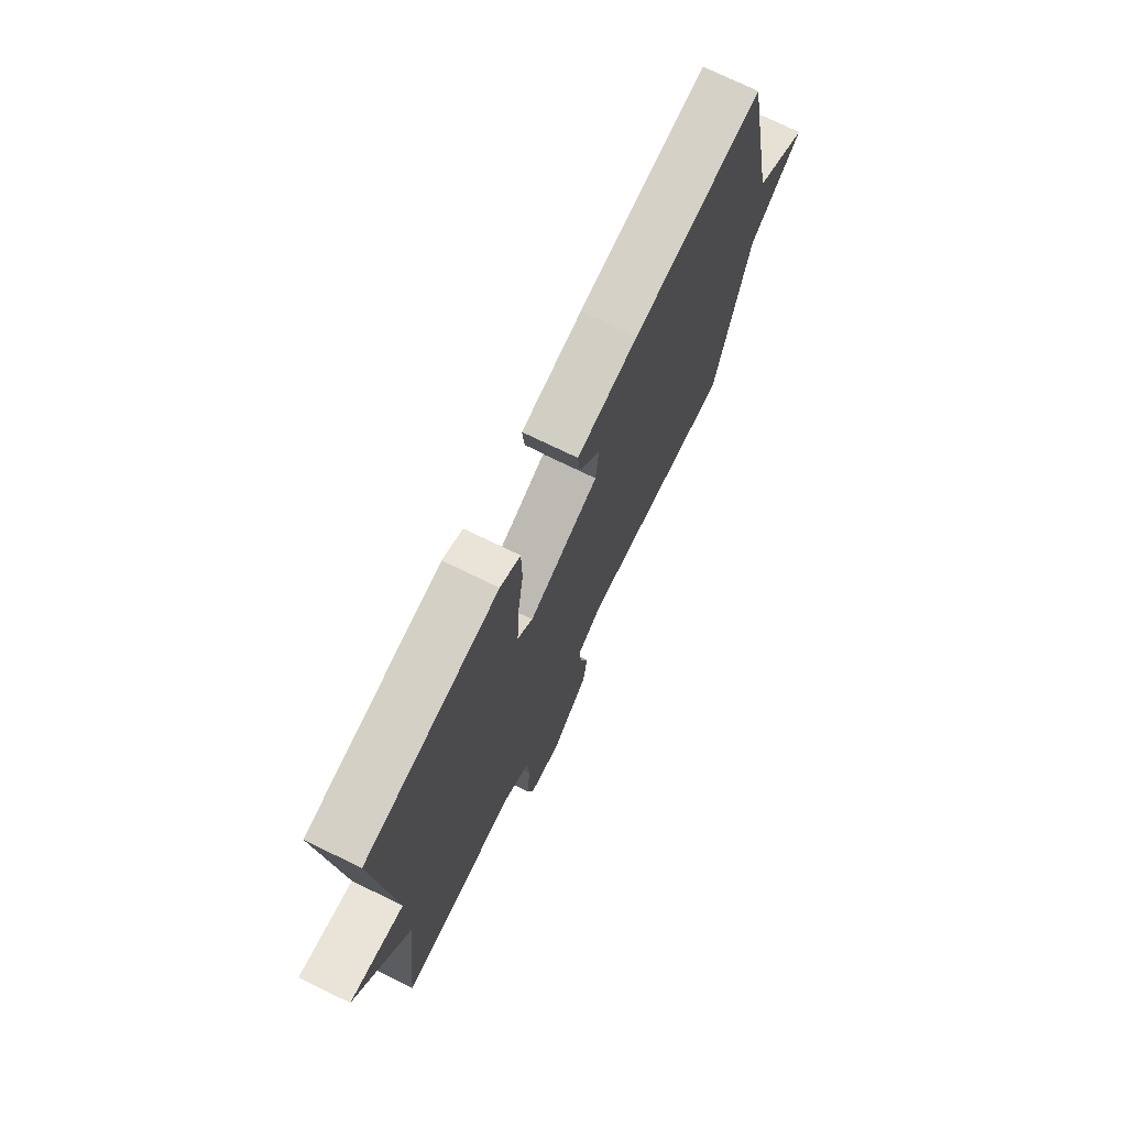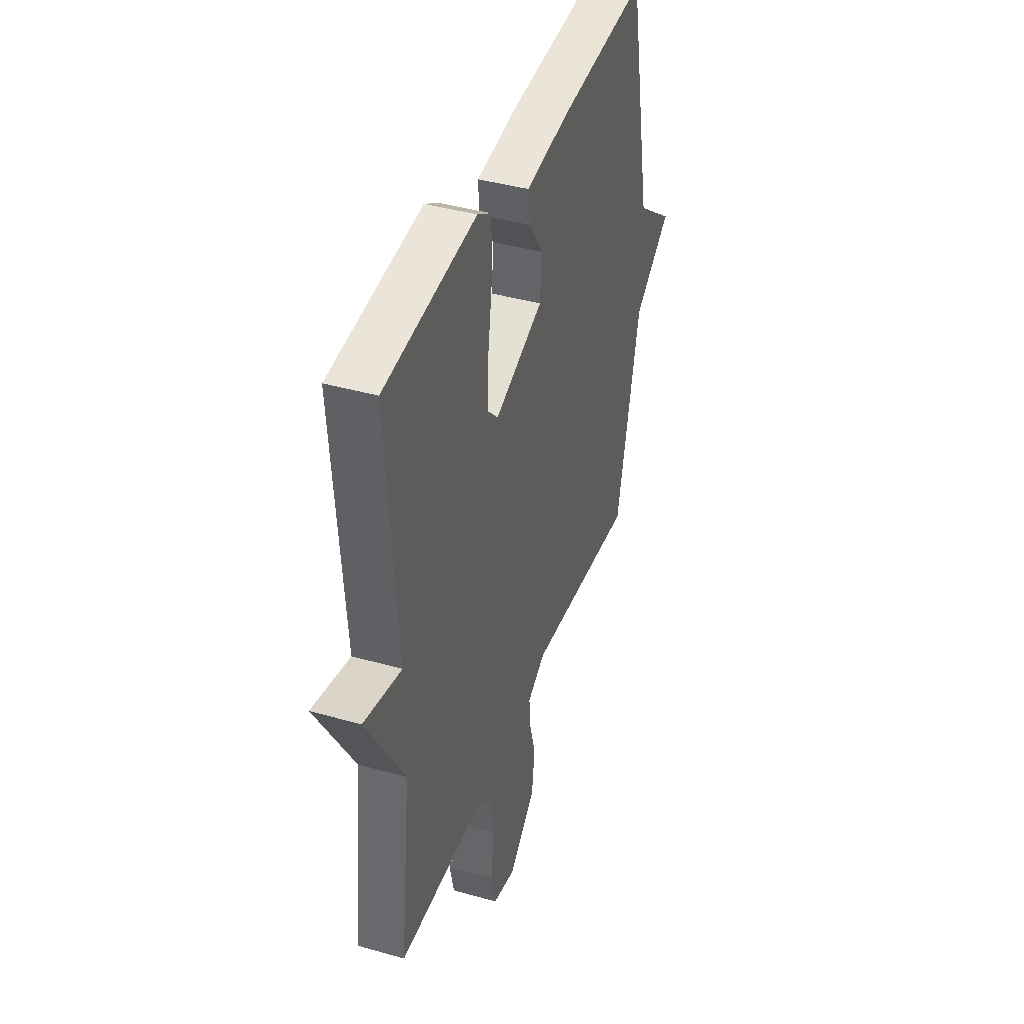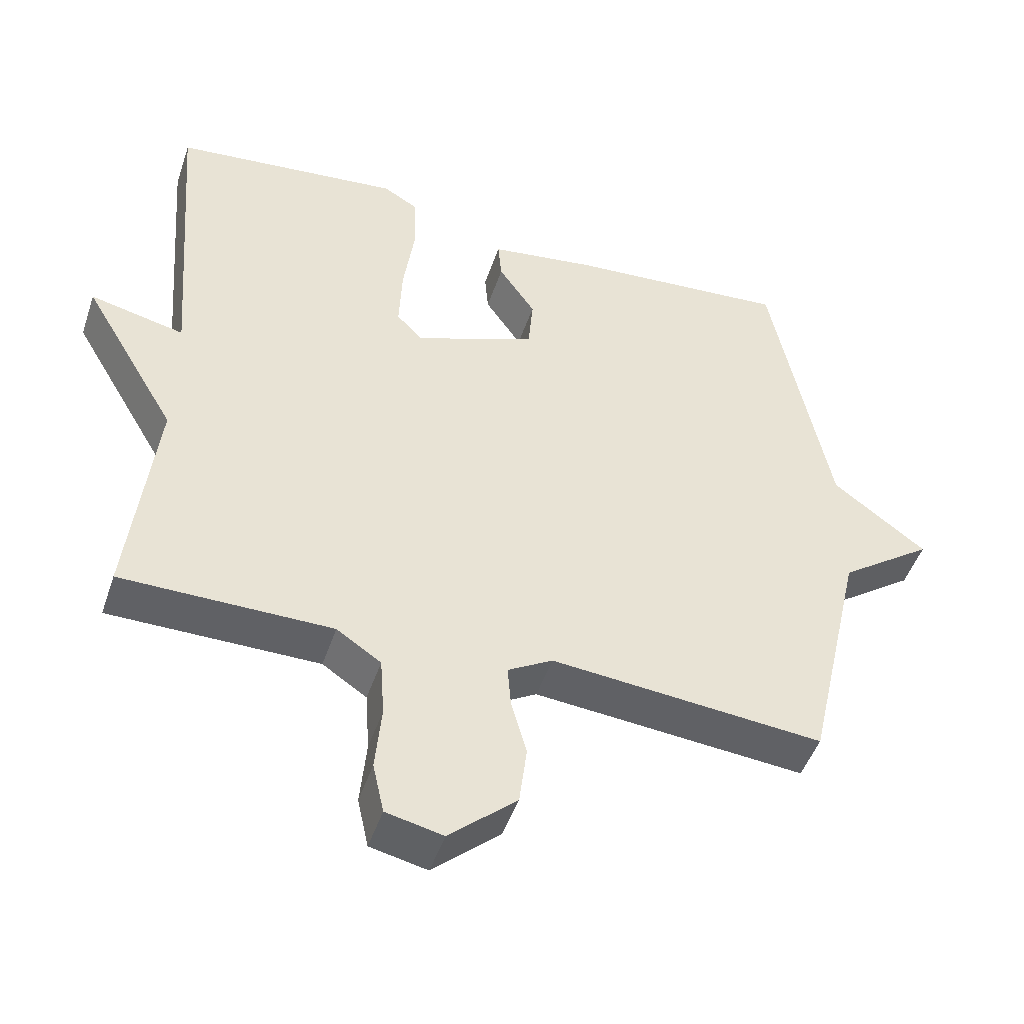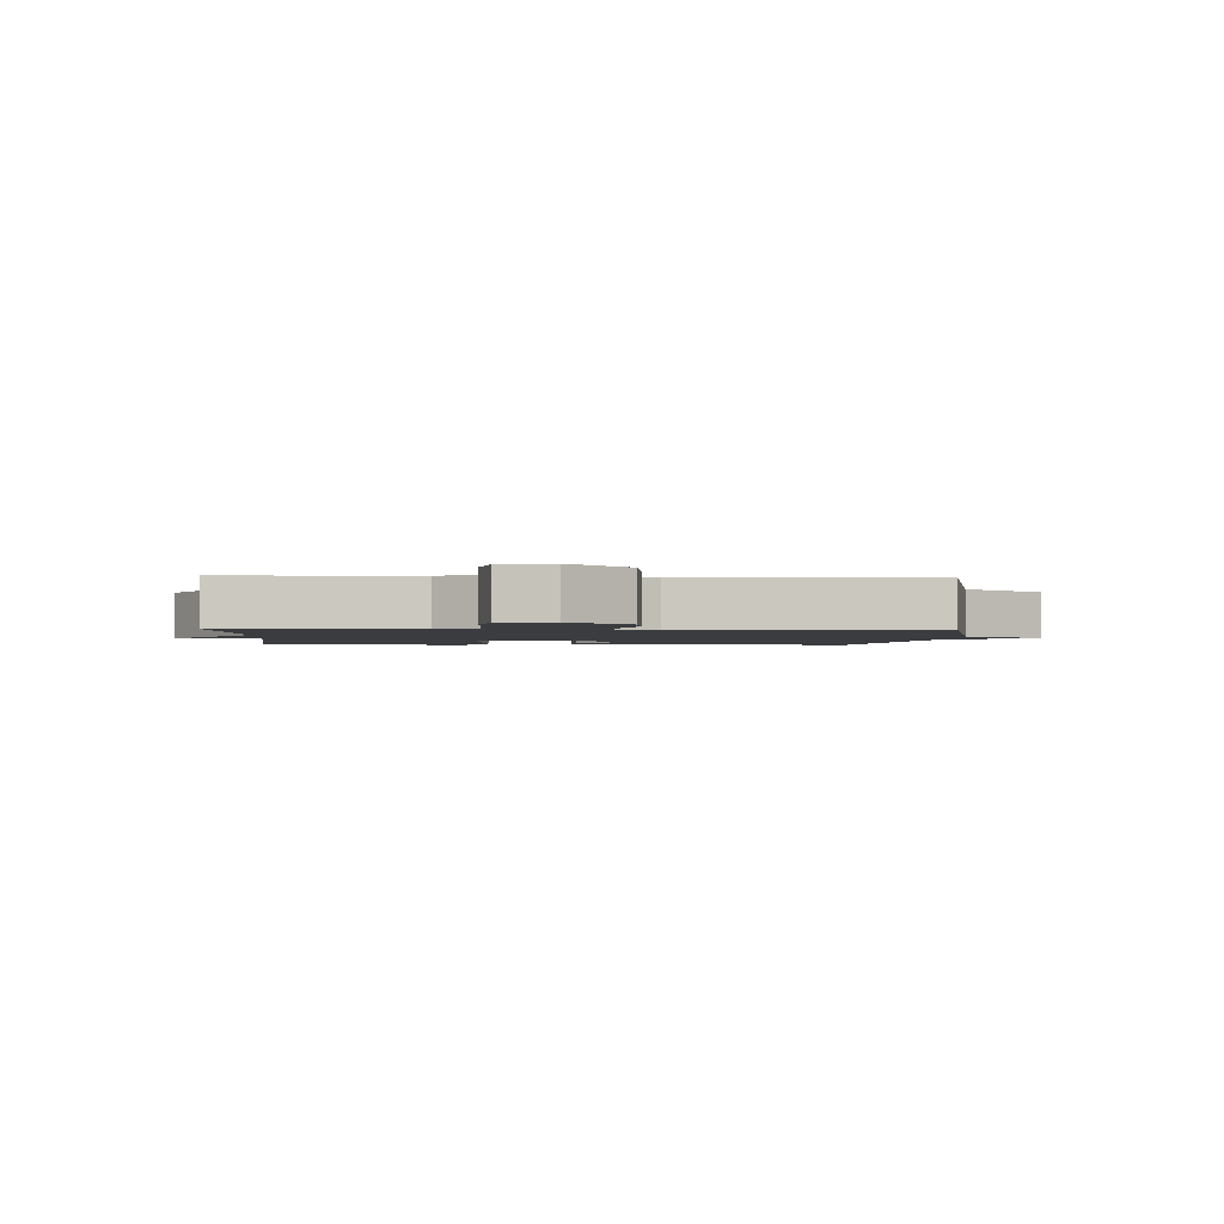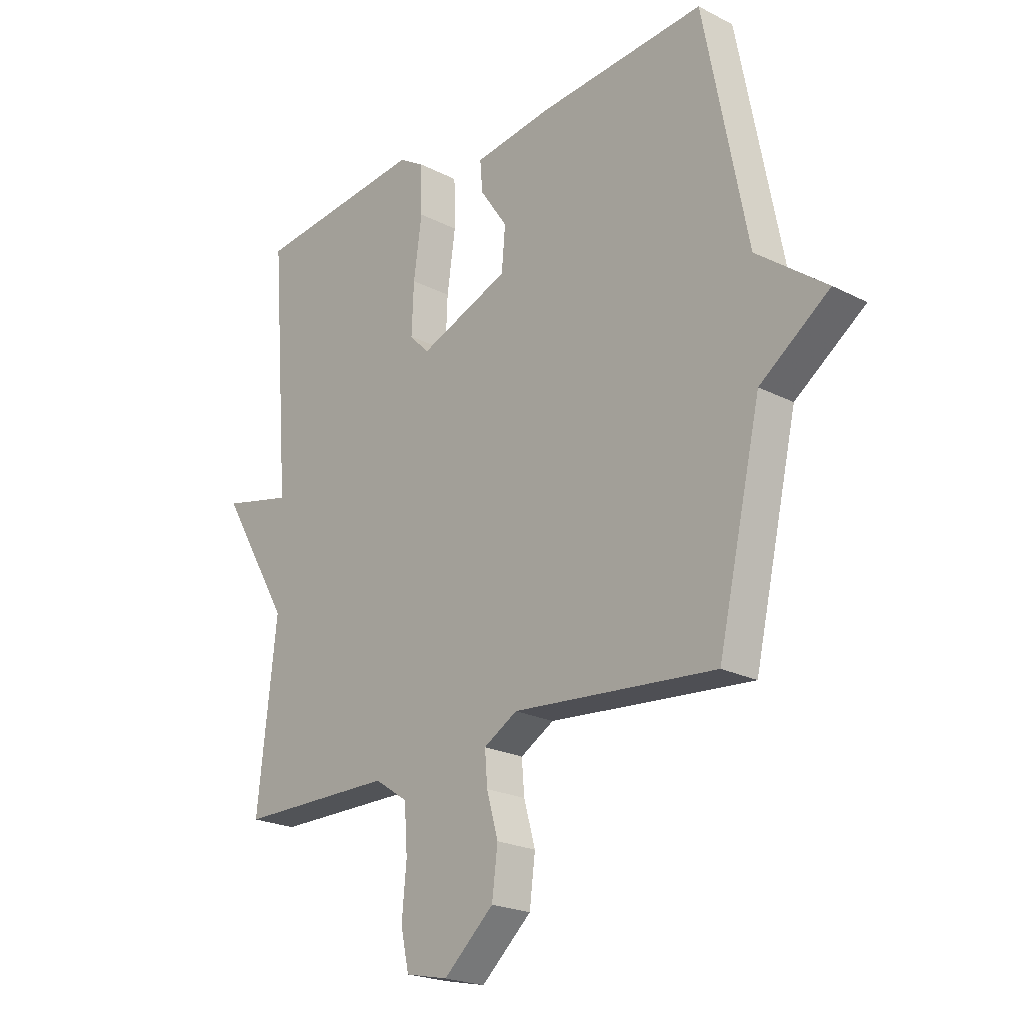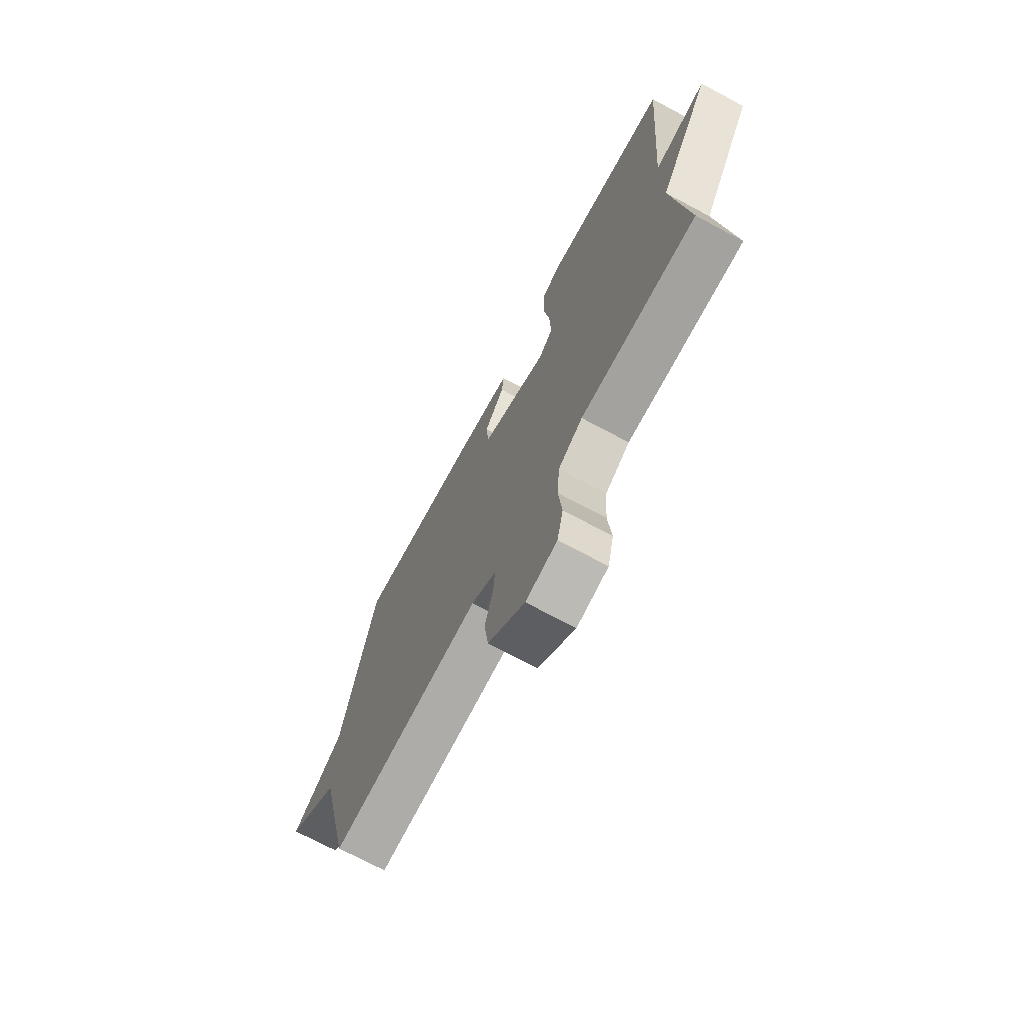
<metadata>
{"format":"obj","ext":"obj","renderer":"f3d","projection":"perspective","resolution":1024,"background":"white","views":[{"elev":74.0,"azim":115.9,"up":"+Z"},{"elev":40.8,"azim":109.2,"up":"+Z"},{"elev":-48.0,"azim":161.6,"up":"+Z"},{"elev":-1.9,"azim":176.8,"up":"+Y"},{"elev":-22.0,"azim":-131.9,"up":"+Z"},{"elev":-72.2,"azim":61.9,"up":"+Z"}]}
</metadata>
<code>
v 0.5 0.07 0.5
v 0.463 0.07 0.032
v 0.599 0.07 0.063
v 0.463 0.07 -0.168
v 0.5 0.07 -0.5
v 0.198 0.07 -0.501
v 0.134 0.07 -0.544
v 0.128 0.07 -0.631
v 0.137 0.07 -0.727
v 0.121 0.07 -0.8
v 0.039 0.07 -0.818
v -0.058 0.07 -0.731
v -0.069 0.07 -0.644
v -0.047 0.07 -0.565
v -0.042 0.07 -0.503
v -0.107 0.07 -0.465
v -0.5 0.07 -0.5
v -0.584 0.07 -0.131
v -0.719 0.07 -0.033
v -0.584 0.07 0.069
v -0.5 0.07 0.5
v -0.177 0.07 0.474
v -0.025 0.07 0.452
v -0.03 0.07 0.393
v -0.083 0.07 0.315
v -0.076 0.07 0.234
v 0.099 0.07 0.166
v 0.137 0.07 0.205
v 0.133 0.07 0.301
v 0.117 0.07 0.414
v 0.119 0.07 0.506
v 0.169 0.07 0.536
v 0.5 0 0.5
v 0.463 0 0.032
v 0.599 0 0.063
v 0.463 0 -0.168
v 0.5 0 -0.5
v 0.198 0 -0.501
v 0.134 0 -0.544
v 0.128 0 -0.631
v 0.137 0 -0.727
v 0.121 0 -0.8
v 0.039 0 -0.818
v -0.058 0 -0.731
v -0.069 0 -0.644
v -0.047 0 -0.565
v -0.042 0 -0.503
v -0.107 0 -0.465
v -0.5 0 -0.5
v -0.584 0 -0.131
v -0.719 0 -0.033
v -0.584 0 0.069
v -0.5 0 0.5
v -0.177 0 0.474
v -0.025 0 0.452
v -0.03 0 0.393
v -0.083 0 0.315
v -0.076 0 0.234
v 0.099 0 0.166
v 0.137 0 0.205
v 0.133 0 0.301
v 0.117 0 0.414
v 0.119 0 0.506
v 0.169 0 0.536
f 32 1 2
f 31 32 2
f 30 31 2
f 29 30 2
f 28 29 2
f 27 28 2
f 23 24 25
f 22 23 25
f 21 22 25
f 20 21 25
f 20 25 26
f 19 20 26
f 18 19 26
f 18 26 27
f 17 18 27
f 16 17 27
f 12 13 14
f 11 12 14
f 10 11 14
f 9 10 14
f 8 9 14
f 7 8 14 15
f 16 27 2
f 15 16 2
f 7 15 2
f 6 7 2
f 2 3 4
f 6 2 4
f 4 5 6
f 34 33 64
f 34 64 63
f 34 63 62
f 34 62 61
f 34 61 60
f 34 60 59
f 57 56 55
f 57 55 54
f 57 54 53
f 57 53 52
f 58 57 52
f 58 52 51
f 58 51 50
f 59 58 50
f 59 50 49
f 59 49 48
f 46 45 44
f 46 44 43
f 46 43 42
f 46 42 41
f 46 41 40
f 47 46 40 39
f 34 59 48
f 34 48 47
f 34 47 39
f 34 39 38
f 36 35 34
f 36 34 38
f 38 37 36
f 1 33 34 2
f 2 34 35 3
f 3 35 36 4
f 4 36 37 5
f 5 37 38 6
f 6 38 39 7
f 7 39 40 8
f 8 40 41 9
f 9 41 42 10
f 10 42 43 11
f 11 43 44 12
f 12 44 45 13
f 13 45 46 14
f 14 46 47 15
f 15 47 48 16
f 16 48 49 17
f 17 49 50 18
f 18 50 51 19
f 19 51 52 20
f 20 52 53 21
f 21 53 54 22
f 22 54 55 23
f 23 55 56 24
f 24 56 57 25
f 25 57 58 26
f 26 58 59 27
f 27 59 60 28
f 28 60 61 29
f 29 61 62 30
f 30 62 63 31
f 31 63 64 32
f 32 64 33 1

</code>
